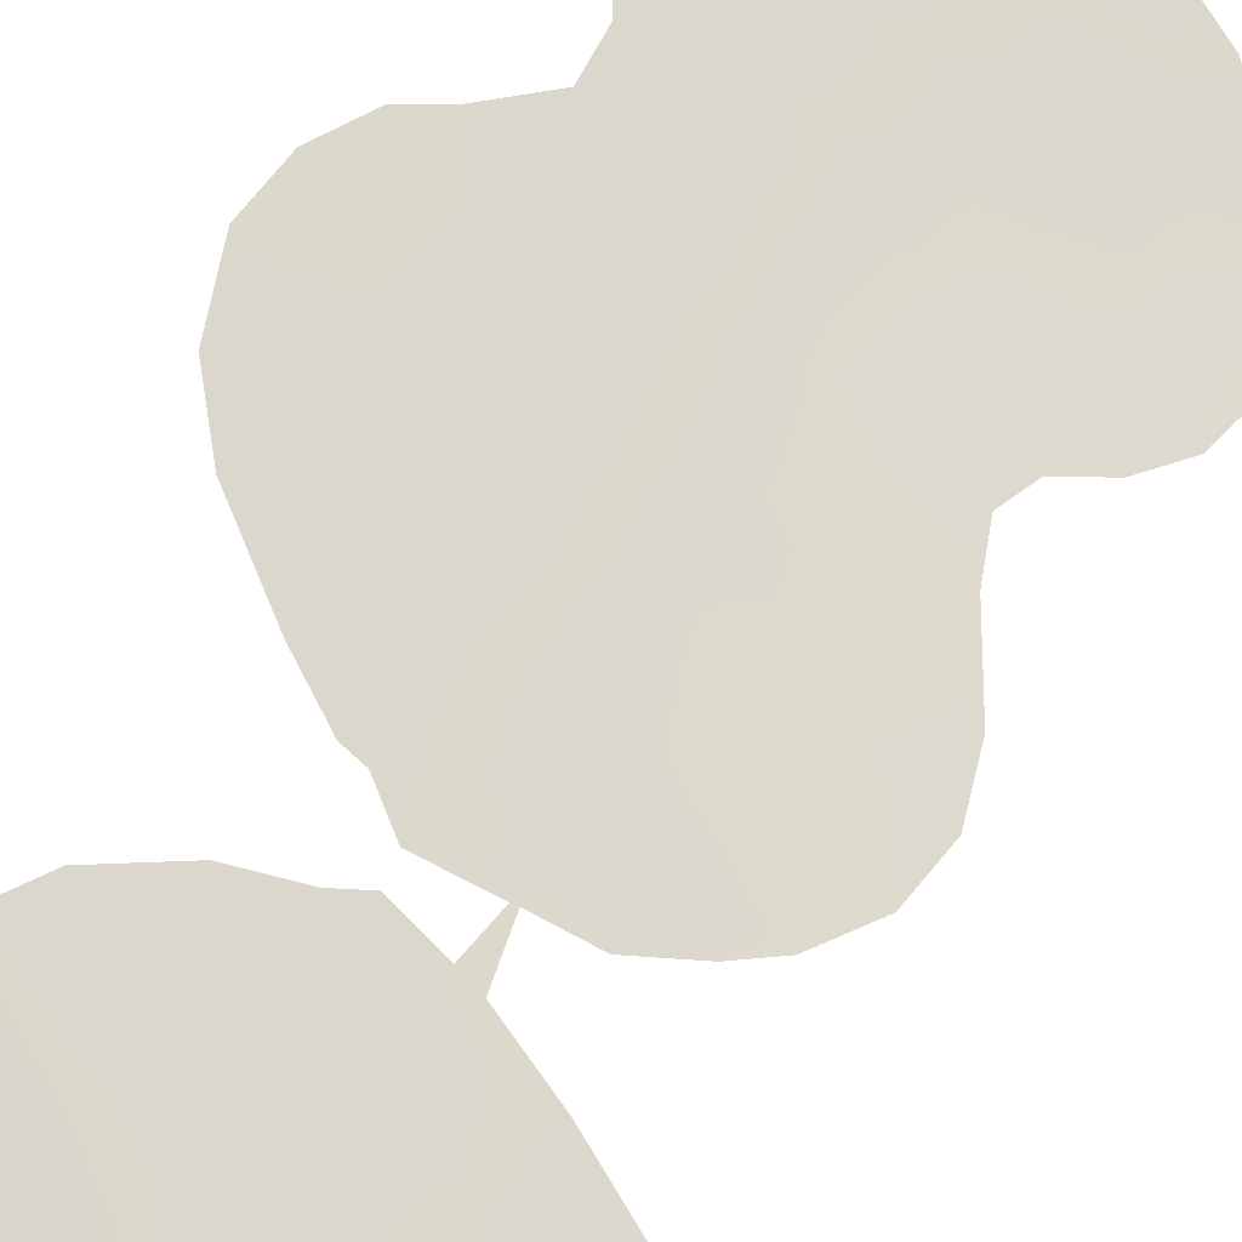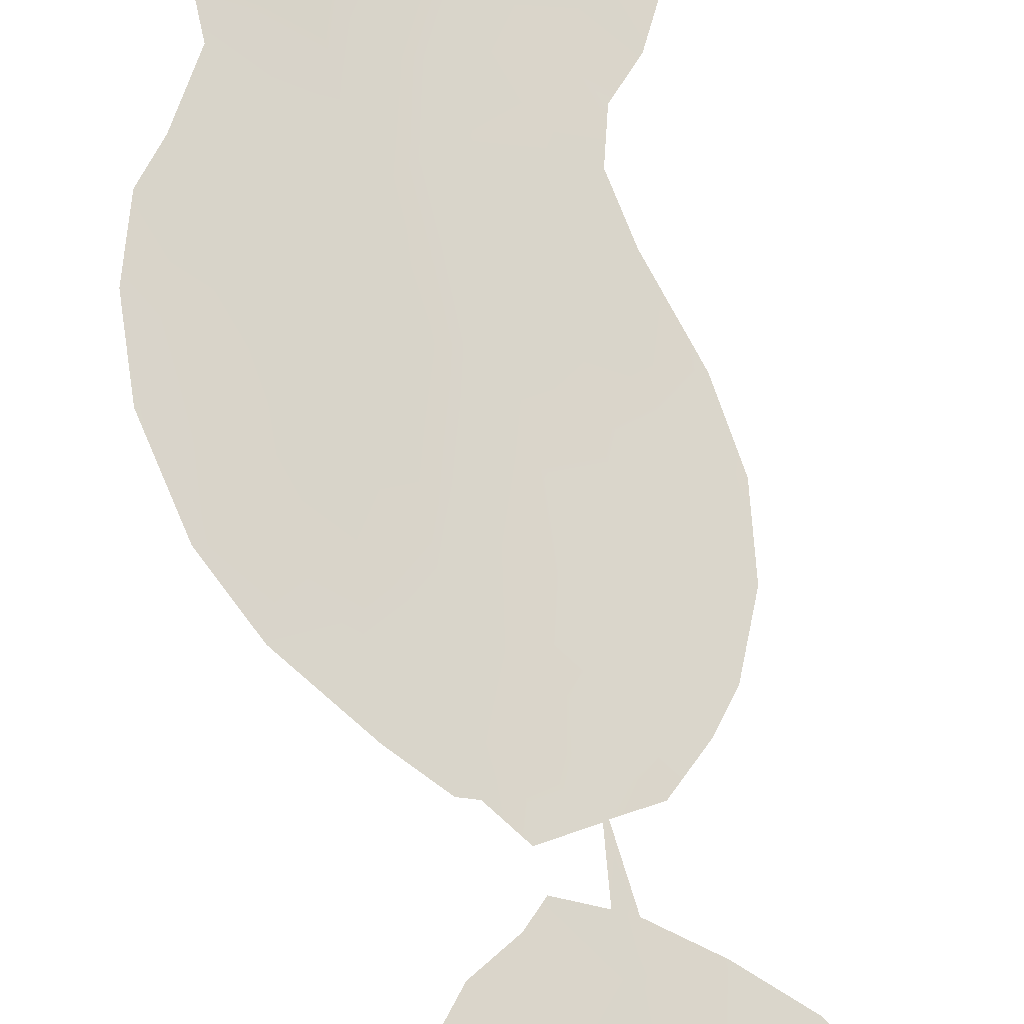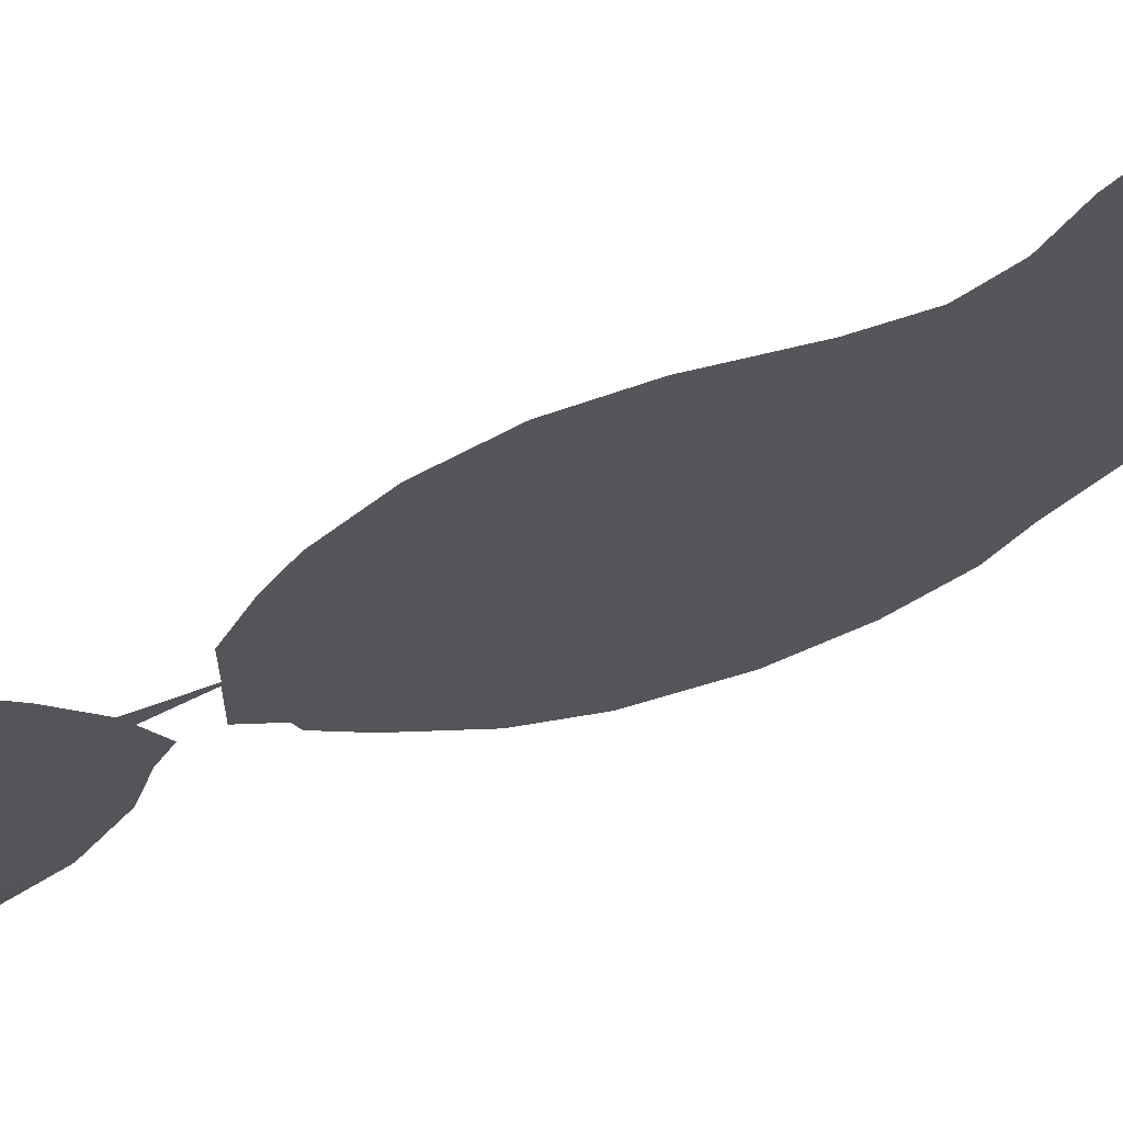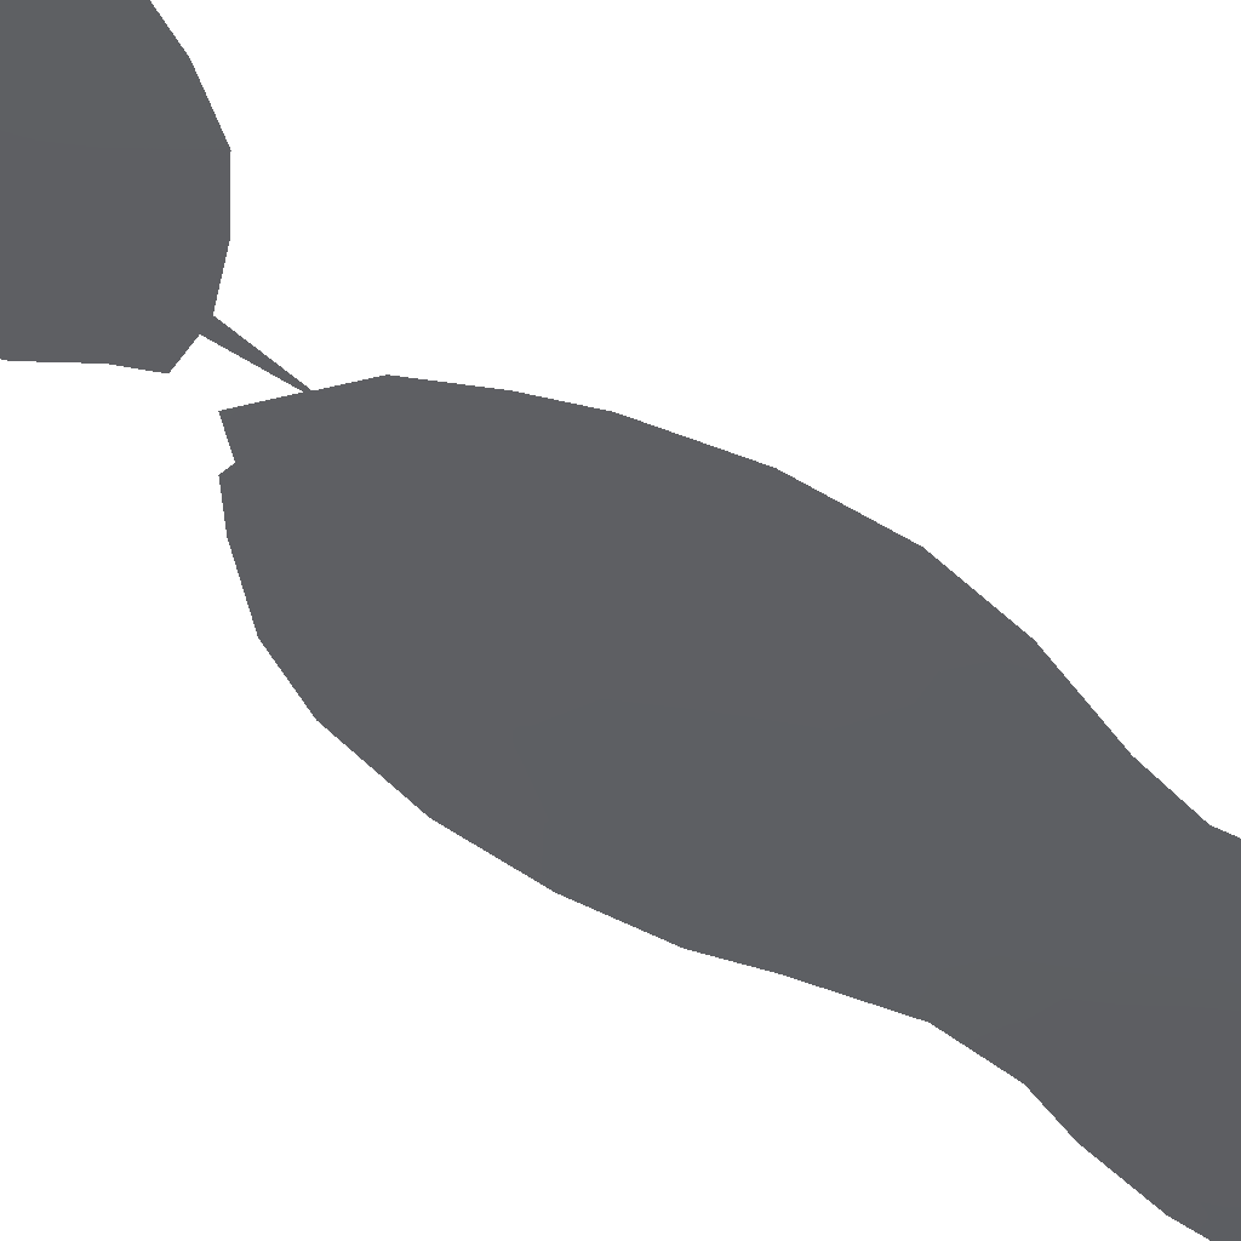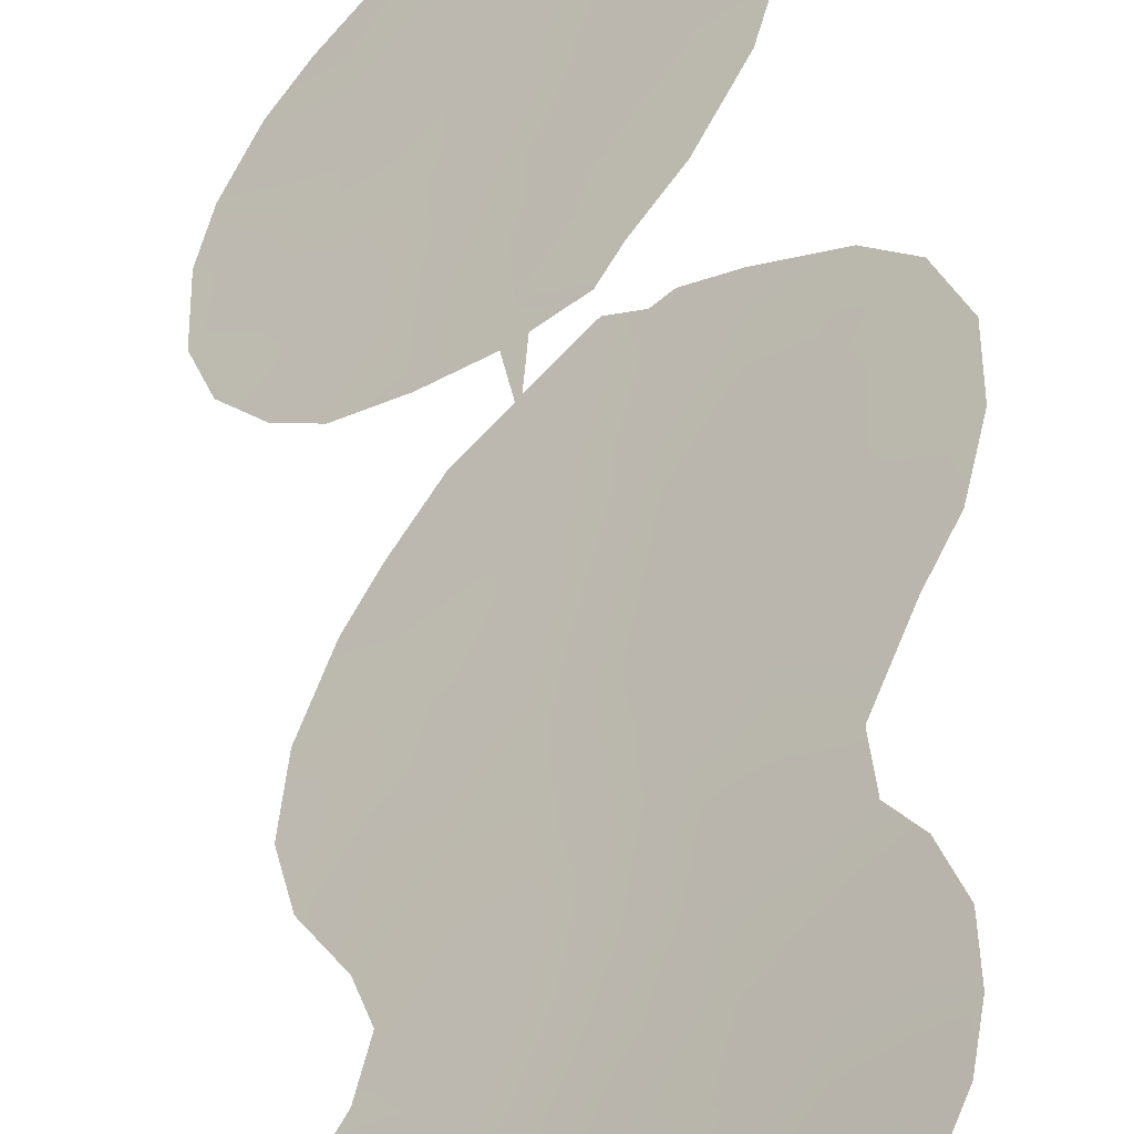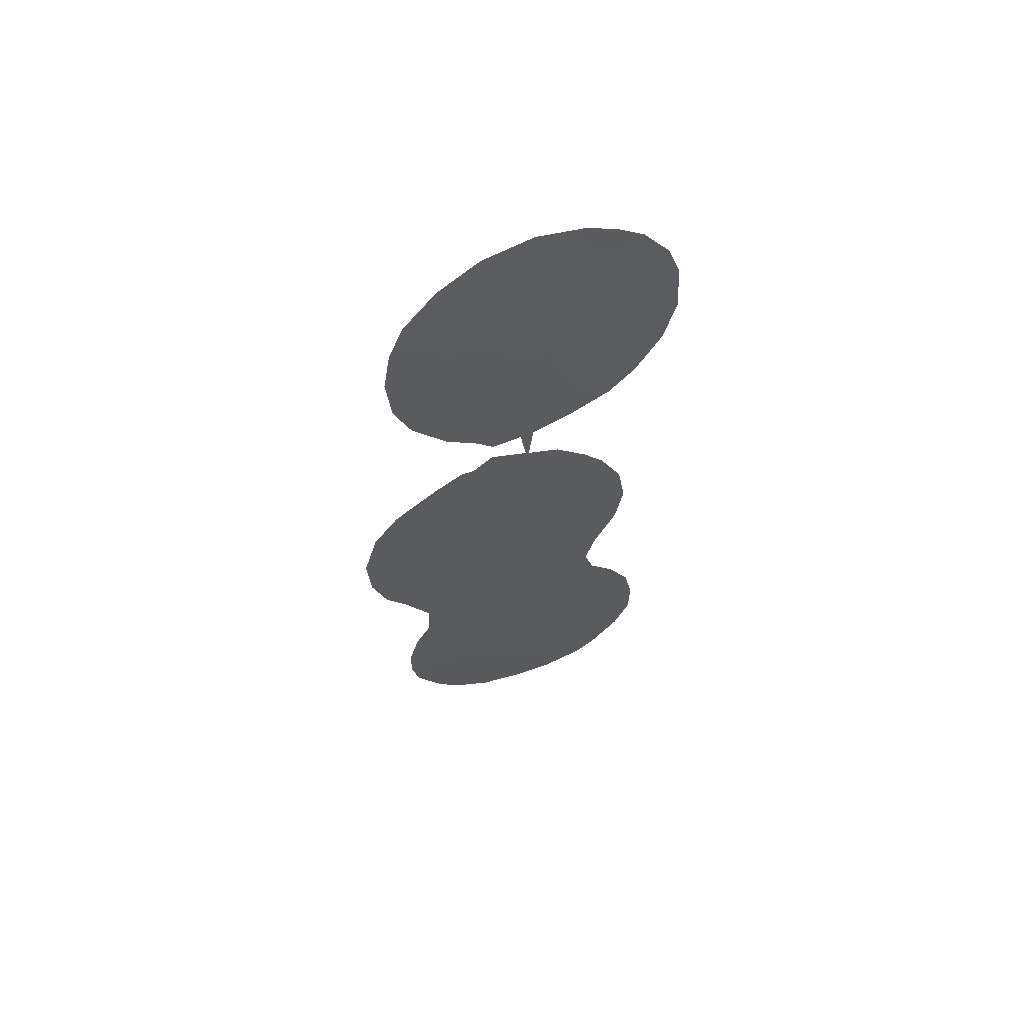
<metadata>
{"format":"obj","ext":"obj","renderer":"f3d","projection":"perspective","resolution":1024,"background":"white","views":[{"elev":38.2,"azim":-160.2,"up":"+Z"},{"elev":65.1,"azim":169.1,"up":"+Z"},{"elev":-57.9,"azim":-64.9,"up":"+Z"},{"elev":-66.1,"azim":-125.4,"up":"+Z"},{"elev":34.6,"azim":-2.8,"up":"+Z"},{"elev":62.0,"azim":120.6,"up":"+Y"}]}
</metadata>
<code>
v -28.15 -2.324 34.68
v -31.18 -14.41 32.33
v -34.52 -2.497 29.41
v -33.42 -7.946 30.33
v -32.34 -1.553 31.17
v -31.94 4.217 31.57
v -30.16 -17.97 33.35
v -35.71 19.32 28.94
v -32.35 15.72 31.56
v -30.89 15.66 32.78
v -32.55 -13.42 31.15
v -34.28 19.55 30.15
v -35.92 -15.09 28.43
v -29.61 2.781 33.49
v -34.93 -16.71 29.28
v -36.62 -17.04 27.91
v -31.51 13.86 32.18
v -32.27 -7.138 31.25
v -32.45 10.35 31.32
v -29.91 -9.531 33.26
v -31.12 -8.402 32.22
v -29.81 -3.192 33.29
v -33.57 12 30.42
v -35.41 -13.1 28.82
v -31.1 -12.35 32.32
v -32.66 -11.35 30.99
v -30.51 19.63 33.35
v -26.63 -1.032 35.94
v -31.82 5.987 31.72
v -31.1 5.255 32.29
v -28.05 2.966 34.79
v -37.73 -18.36 27.05
v -36.97 -3.974 27.45
v -37.13 -10.68 27.4
v -35.83 -7.91 28.4
v -36.2 -9.339 28.14
v -38.27 -16.58 26.58
v -36.75 -20.13 27.89
v -36.01 -21.04 28.55
v -29.31 17.94 34.27
v -38.19 17.97 26.83
v -30.23 8.561 33.1
v -27.15 1.361 35.52
v -33.76 21.37 30.7
v -30.17 -20.5 33.52
v -32 20.86 32.16
v -29.06 10.37 34.12
v -34.57 -21.72 29.79
v -32.94 6.981 30.82
v -33.12 5.384 30.65
v -31.89 6.861 31.69
v -30.66 5.268 32.66
v -33.07 -21.88 31.1
v -28.4 14.33 34.84
v -37.28 19.57 27.63
v -37.92 -12.46 26.81
v -27.99 -6.504 34.82
v -27.27 -5.263 35.42
v -28.01 -13.8 34.97
v -28.37 -11.79 34.61
v -28.9 -10.35 34.12
v -28.93 -8.552 34.06
v -28.72 16.32 34.68
v -33.24 5.311 30.55
v -33.41 7.056 30.43
v -31.6 -21.57 32.36
v -34.35 4.804 29.61
v -35.43 3.488 28.72
v -38.71 13.79 26.32
v -31.15 2.345 32.19
v -33.01 13.95 30.94
v -34.71 -4.783 29.27
v -38.63 16.32 26.45
v -31.72 17.04 32.16
v -33.53 -16.48 30.43
v -37.26 -1.898 27.23
v -37.26 9.777 27.36
v -31.78 18.78 32.22
v -29.06 -6.45 33.94
v -34.14 -20.19 30.08
v -29.53 -0.8473 33.53
v -33.85 -18.24 30.23
v -32.46 -17.63 31.36
v -34.84 -8.569 29.2
v -28.39 -17.2 34.82
v -31.24 -16.7 32.36
v -31.11 11.88 32.46
v -33.78 0.8993 30.03
v -32.74 2.392 30.88
v -31.17 0.09094 32.15
v -29.97 1.165 33.17
v -36.96 -13.63 27.57
v -38.29 -14.55 26.55
v -36.23 14.66 28.32
v -32.96 19.79 31.27
v -36.03 12.99 28.44
v -38.22 11.67 26.66
v -37.18 15.96 27.58
v -35.35 -18.49 29.01
v -35.45 0.9844 28.69
v -34.89 11.77 29.33
v -28.4 -4.57 34.47
v -26.74 -3.266 35.84
v -36.25 -11.73 28.12
v -33.5 -5.967 30.25
v -36.5 -18.81 28.06
v -31.69 8.596 31.9
v -27.96 -0.3957 34.83
v -29.62 4.481 33.51
v -33.11 17.83 31.04
v -29.91 13.68 33.52
v -33.11 8.169 30.7
v -30.76 10.12 32.7
v -31.33 7.579 32.16
v -30.04 -7.485 33.12
v -36.28 8.543 28.12
v -35.44 16.09 29.02
v -31.83 -3.435 31.6
v -30.66 4.132 32.63
v -35.91 -2.159 28.29
v -31.13 -1.931 32.18
v -28.81 -14.31 34.32
v -28.08 -15.66 35
v -32.75 -19.92 31.25
v -31.4 -19.13 32.35
v -35.34 21.07 29.32
v -30.01 -15.54 33.36
v -36.06 -0.5772 28.19
v -29.75 -11.38 33.43
v -29.8 -13.33 33.45
v -36.35 20.46 28.44
v -34.64 14 29.61
v -33.84 15.93 30.34
v -36.97 0.2906 27.46
v -34.45 -11.54 29.55
v -35.46 -10.2 28.73
v -33.74 -9.801 30.09
v -33.18 6.184 30.61
v -32.3 -5.299 31.22
v -28.5 12.15 34.65
v -30.55 17.5 33.18
v -29.25 -19.08 34.19
v -30.02 -5.281 33.12
v -31.08 -10.44 32.29
v -32.45 -15.5 31.31
v -33.22 -3.647 30.46
v -36.14 -6.32 28.13
v -35.69 -3.886 28.47
v -36.18 2.336 28.12
v -34.41 2.774 29.54
v -34.83 7.662 29.28
v -33.29 4.115 30.47
v -36.39 17.78 28.3
v -37.24 -15.36 27.37
v -29.57 15.95 33.93
v -29.81 11.54 33.53
v -29.09 -16.64 34.2
v -35.59 -20.09 28.86
v -32.28 -9.206 31.25
v -34.8 17.75 29.62
v -28.65 1.116 34.27
v -35.04 9.677 29.15
v -32.29 12.34 31.48
v -31.22 -6.211 32.12
v -34.84 -0.6417 29.17
v -34.71 -6.935 29.29
v -33.82 -12.88 30.07
v -36.03 10.88 28.39
v -34.02 -14.67 29.98
v -34.07 9.768 29.94
v -37.58 14.36 27.23
v -32.32 0.44 31.2
v -33.36 -1.342 30.34
v -37.41 11.93 27.32
v -31.18 -4.511 32.15
f 6 29 30
f 124 80 82
f 141 27 40
f 75 145 83
f 108 43 28
f 51 107 114
f 51 112 107
f 121 81 22
f 125 83 86
f 171 96 174
f 128 134 100
f 96 94 132
f 1 102 22
f 155 63 54
f 138 50 64
f 152 89 150
f 86 145 2
f 111 54 140
f 71 133 9
f 72 146 105
f 159 26 137
f 72 105 166
f 159 144 26
f 146 118 139
f 112 65 151
f 165 100 88
f 144 20 129
f 11 25 2
f 135 24 104
f 70 91 90
f 27 141 78
f 1 28 103
f 73 41 98
f 50 6 152
f 169 75 15
f 128 76 134
f 82 15 75
f 82 83 124
f 124 83 125
f 84 36 35
f 154 16 37
f 154 37 93
f 158 99 80
f 99 158 106
f 106 158 38
f 80 48 158
f 38 158 39
f 144 159 21
f 142 157 85
f 157 142 7
f 98 41 153
f 153 41 55
f 82 75 83
f 64 50 152
f 28 1 108
f 7 86 127
f 37 16 32
f 77 97 174
f 127 2 130
f 87 163 17
f 88 150 89
f 70 89 6
f 31 43 161
f 43 108 161
f 81 91 161
f 92 104 24
f 93 56 92
f 156 113 87
f 97 69 174
f 80 99 82
f 82 99 15
f 103 58 102
f 35 166 84
f 166 35 147
f 36 84 136
f 156 47 113
f 113 47 42
f 15 99 16
f 32 16 106
f 16 99 106
f 106 38 32
f 154 13 16
f 49 138 65
f 49 50 138
f 109 31 14
f 95 78 110
f 42 107 113
f 107 42 114
f 23 163 19
f 87 17 111
f 51 49 112
f 112 19 107
f 87 113 19
f 21 115 20
f 116 77 168
f 6 30 119
f 52 119 30
f 94 98 117
f 50 29 6
f 141 155 10
f 109 14 119
f 14 70 119
f 119 52 109
f 76 120 33
f 79 143 102
f 56 104 92
f 104 56 34
f 80 124 53
f 154 92 13
f 7 125 86
f 95 12 44
f 126 44 12
f 110 78 74
f 78 141 74
f 45 125 7
f 125 45 66
f 128 120 76
f 57 102 58
f 127 130 122
f 123 122 59
f 20 62 61
f 24 13 92
f 93 92 154
f 8 55 131
f 55 8 153
f 126 8 131
f 8 126 12
f 10 111 17
f 79 115 143
f 115 79 62
f 57 62 79
f 20 115 62
f 160 133 117
f 117 132 94
f 132 117 133
f 10 17 9
f 17 71 9
f 132 71 23
f 23 101 132
f 169 15 13
f 101 96 132
f 78 95 46
f 78 46 27
f 81 1 22
f 79 102 57
f 112 49 65
f 64 65 138
f 9 74 10
f 12 95 110
f 74 9 110
f 160 110 133
f 133 110 9
f 160 12 110
f 160 8 12
f 113 107 19
f 152 6 89
f 117 98 153
f 127 86 2
f 86 83 145
f 140 47 156
f 40 155 141
f 60 130 129
f 142 45 7
f 61 129 20
f 129 61 60
f 18 139 164
f 71 132 133
f 175 121 22
f 118 121 175
f 145 11 2
f 72 3 146
f 2 25 130
f 26 135 137
f 4 159 137
f 147 72 166
f 147 33 148
f 4 105 18
f 26 144 25
f 105 146 139
f 146 5 118
f 150 149 68
f 150 100 149
f 150 68 67
f 120 148 33
f 151 116 162
f 6 119 70
f 70 14 91
f 125 66 124
f 53 124 66
f 67 152 150
f 67 64 152
f 165 128 100
f 88 100 150
f 105 4 166
f 98 171 73
f 95 44 46
f 88 173 165
f 11 26 25
f 135 167 24
f 135 136 137
f 136 135 104
f 137 84 4
f 141 10 74
f 155 111 10
f 48 80 53
f 123 85 157
f 137 136 84
f 157 122 123
f 156 111 140
f 3 72 148
f 111 155 54
f 108 1 81
f 20 144 21
f 127 157 7
f 87 111 156
f 63 155 40
f 165 173 3
f 158 48 39
f 21 159 18
f 162 168 101
f 160 117 153
f 161 91 14
f 159 4 18
f 173 172 5
f 31 161 14
f 81 161 108
f 103 102 1
f 11 169 167
f 13 15 16
f 112 151 170
f 23 170 101
f 160 153 8
f 25 144 129
f 130 25 129
f 148 72 147
f 120 3 148
f 24 167 169
f 163 71 17
f 71 163 23
f 163 87 19
f 143 22 102
f 18 105 139
f 21 164 115
f 115 164 143
f 164 139 175
f 18 164 21
f 128 165 120
f 165 3 120
f 26 167 135
f 100 134 149
f 166 4 84
f 122 130 60
f 167 26 11
f 24 169 13
f 122 60 59
f 101 168 96
f 174 96 168
f 162 116 168
f 169 11 145
f 169 145 75
f 127 122 157
f 90 172 70
f 77 174 168
f 90 91 81
f 136 104 34
f 36 136 34
f 121 90 81
f 112 170 19
f 19 170 23
f 170 162 101
f 162 170 151
f 171 98 94
f 171 69 73
f 171 94 96
f 89 172 88
f 88 172 173
f 172 90 5
f 121 5 90
f 172 89 70
f 174 69 171
f 118 5 121
f 173 146 3
f 173 5 146
f 143 164 175
f 175 22 143
f 175 139 118

</code>
